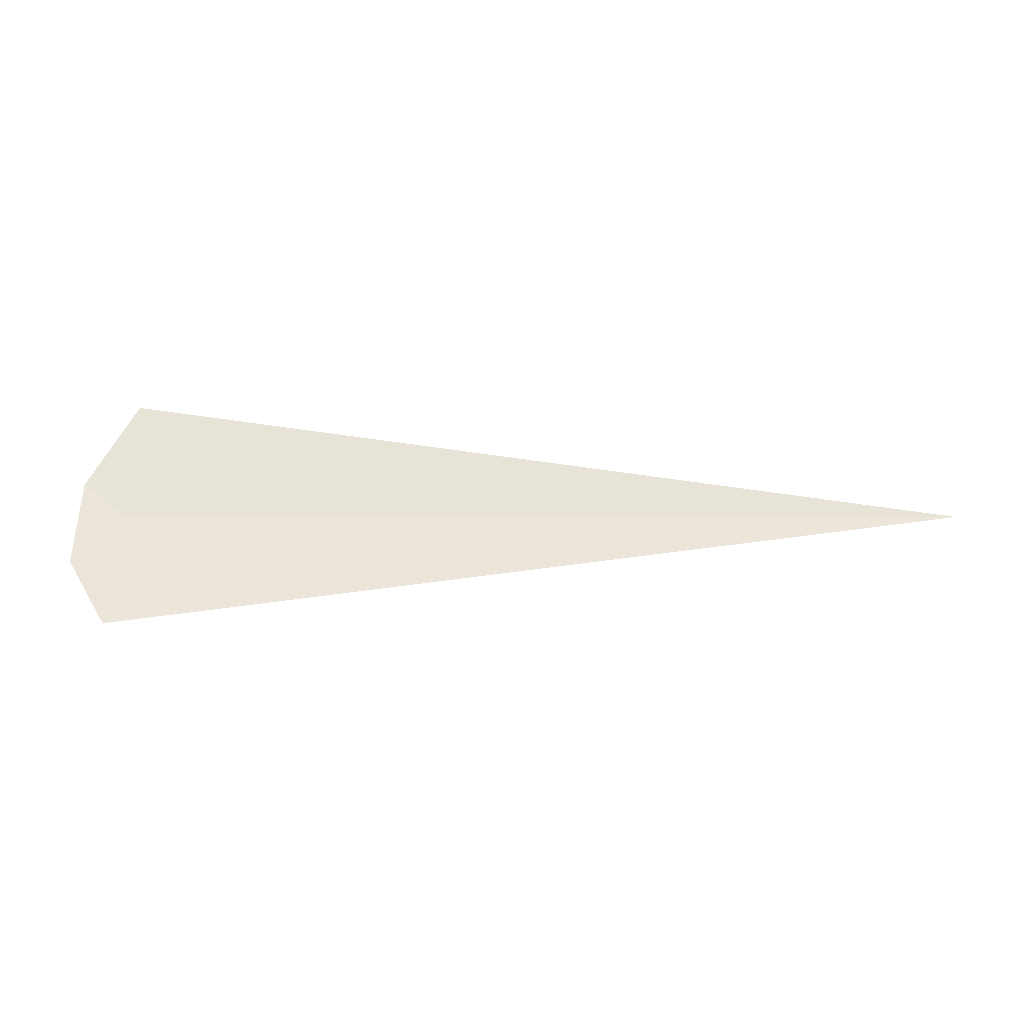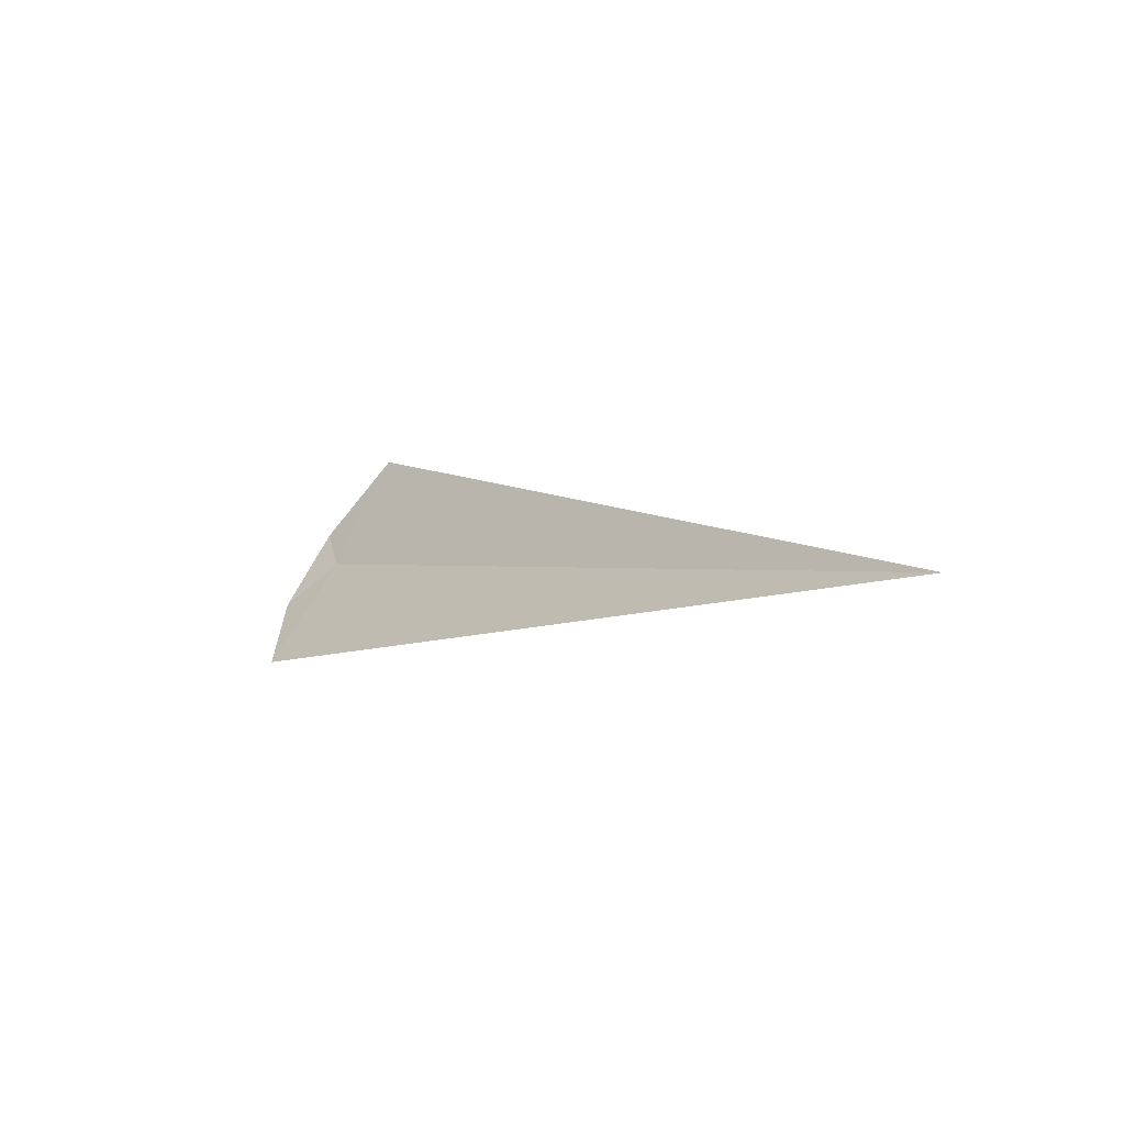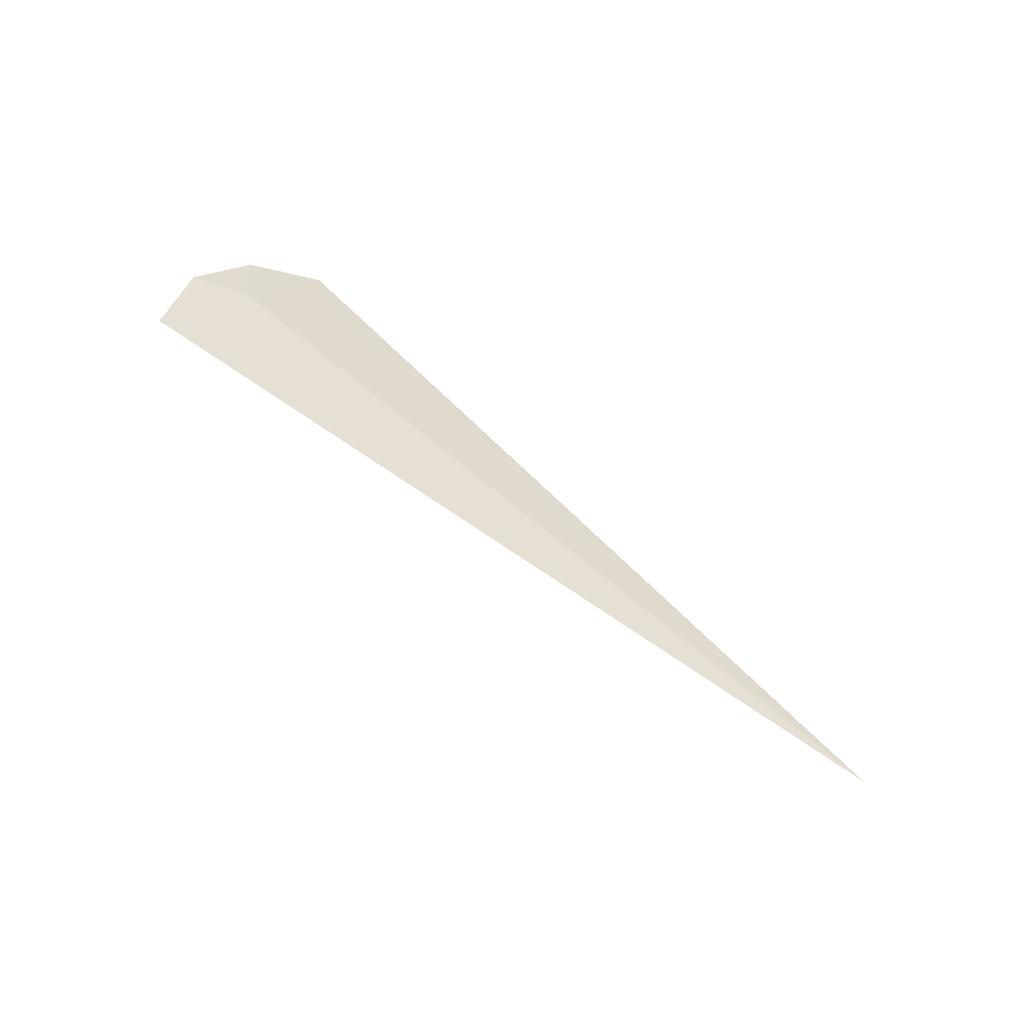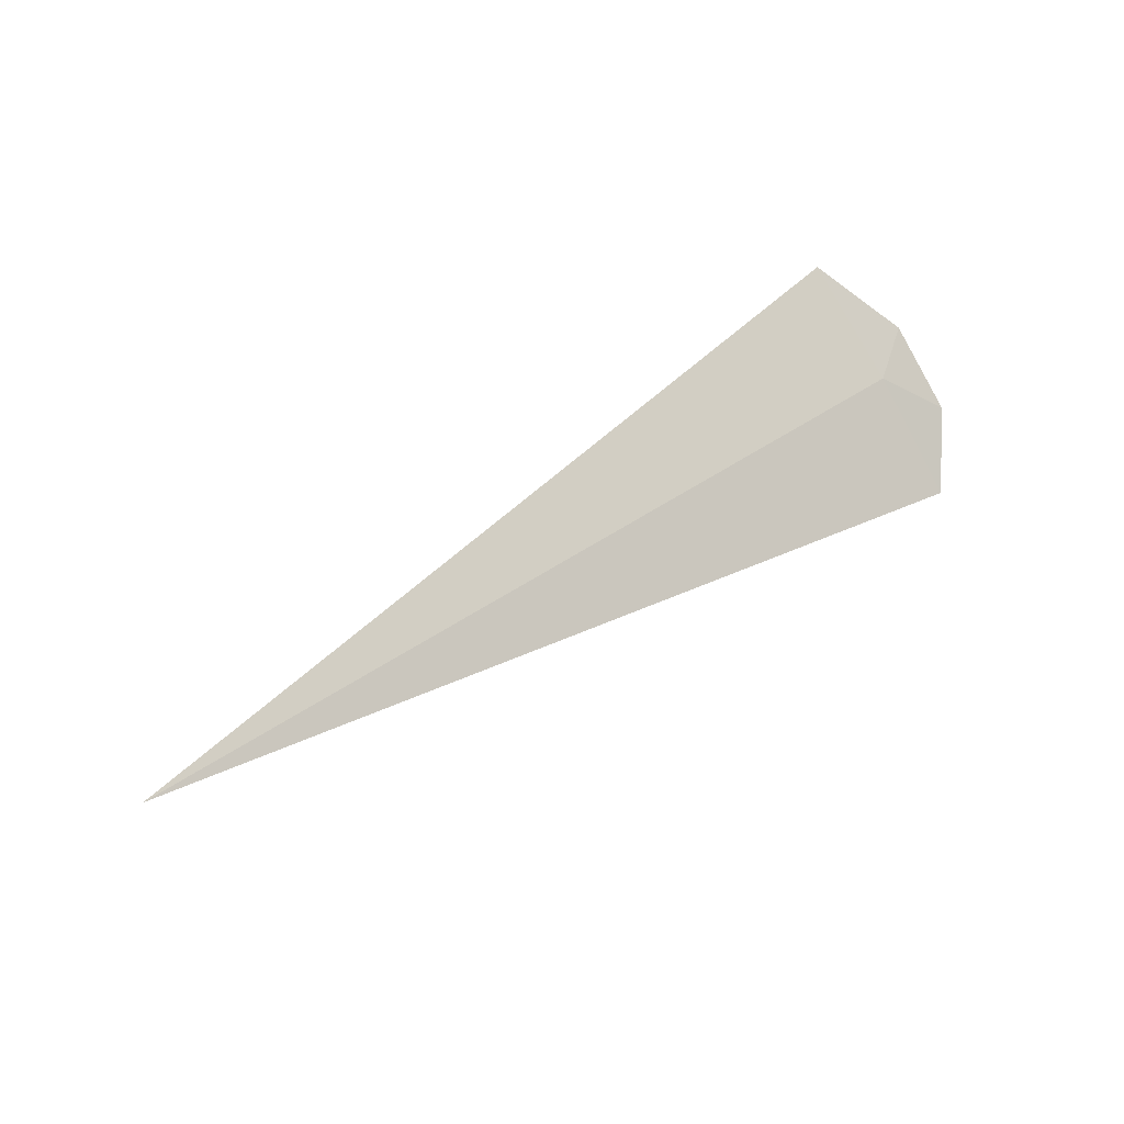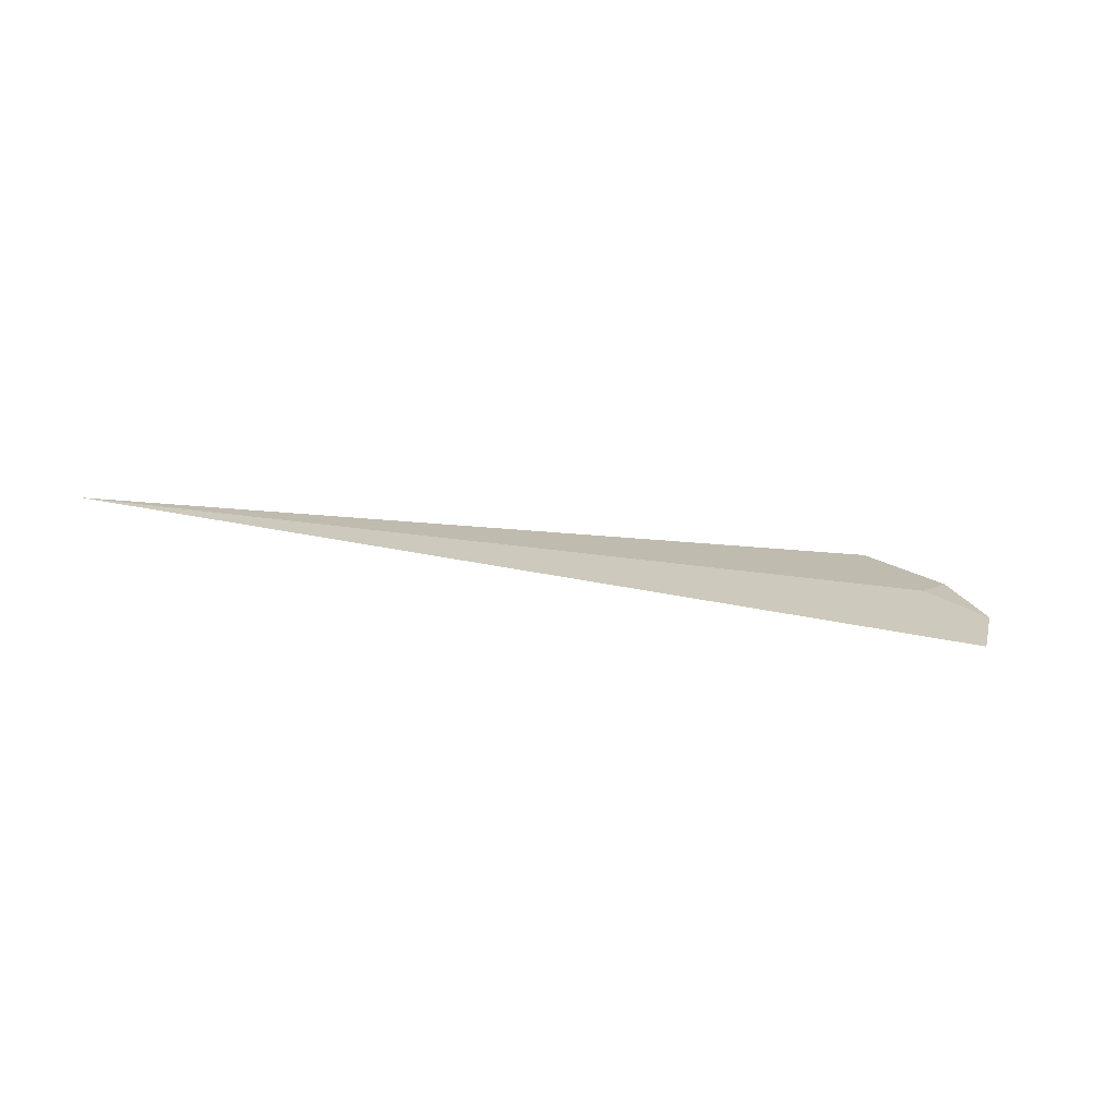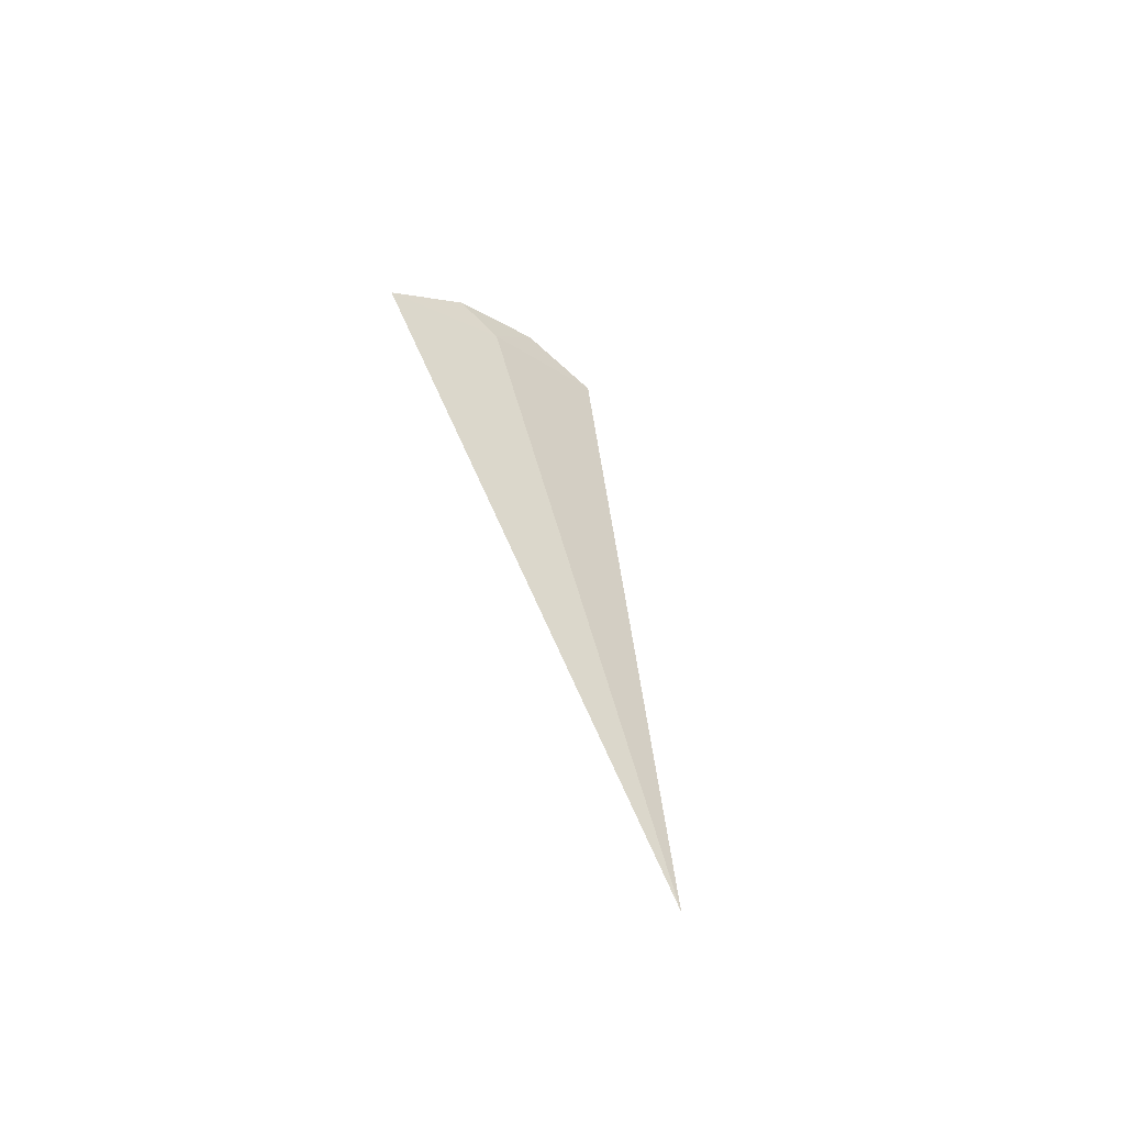
<metadata>
{"format":"obj","ext":"obj","renderer":"f3d","projection":"perspective","resolution":1024,"background":"white","views":[{"elev":1.8,"azim":-177.3,"up":"+Y"},{"elev":0.5,"azim":-128.7,"up":"+Y"},{"elev":61.6,"azim":-138.0,"up":"+Z"},{"elev":51.8,"azim":-36.1,"up":"+Z"},{"elev":-15.9,"azim":-21.7,"up":"+Z"},{"elev":38.3,"azim":-101.1,"up":"+Z"}]}
</metadata>
<code>
v 17.5 -20.34 21.61
v 17.71 -20.2 21.71
v 17.5 -19.82 21.93
v 17.71 -20.55 21.46
v 17.5 -20.82 21.24
v 13.61 -20.34 21.61
f 1 2 3
f 1 4 2
f 1 5 4
f 1 3 6
f 1 6 5

</code>
